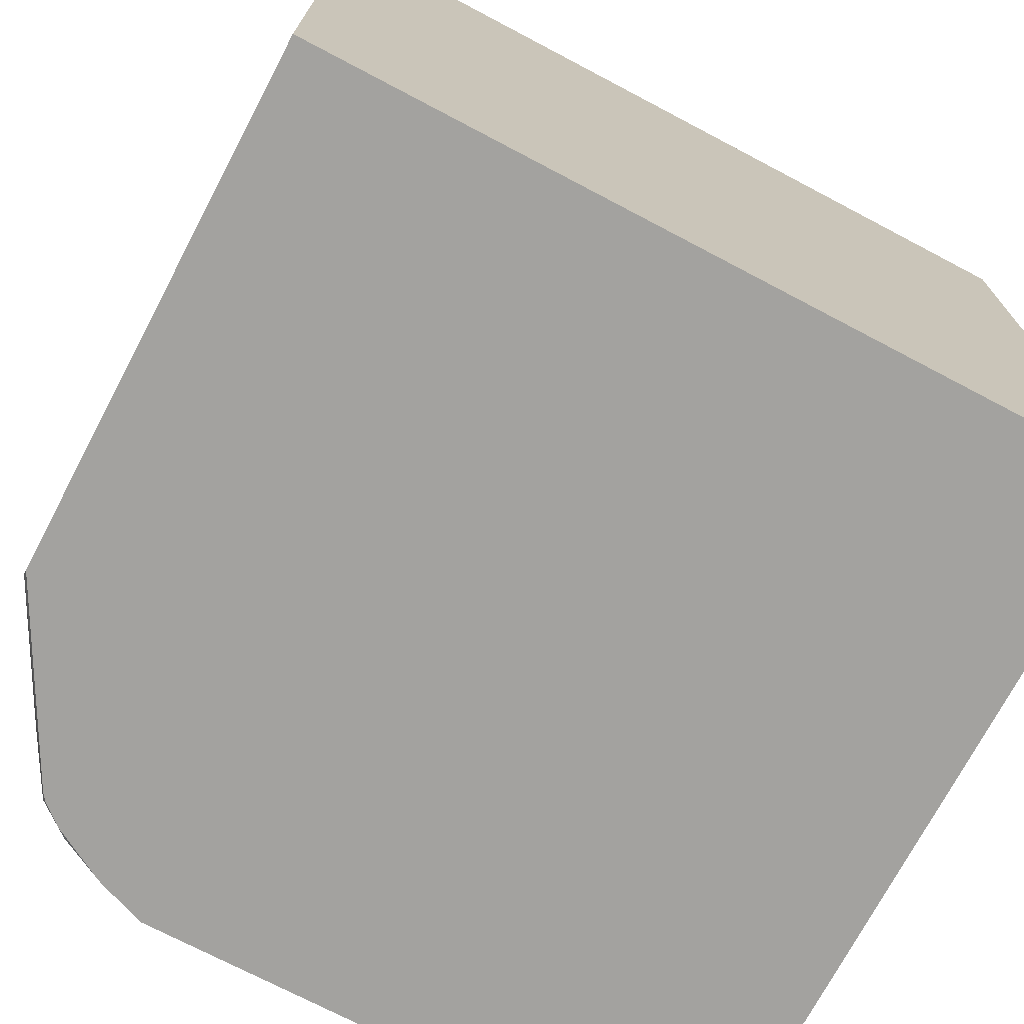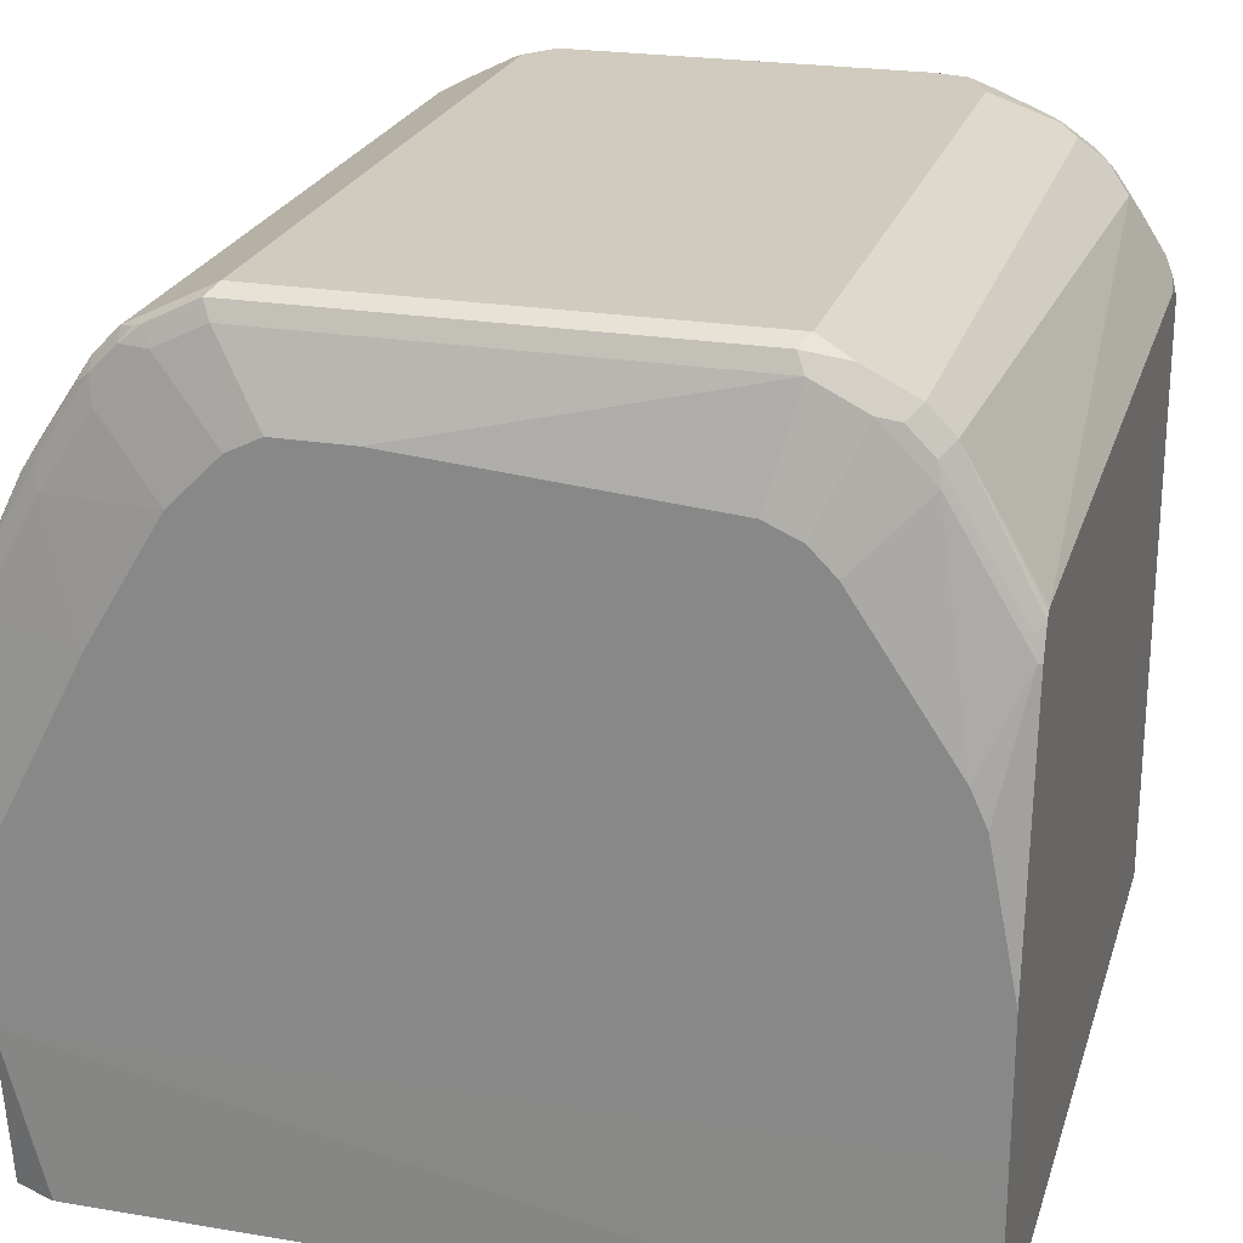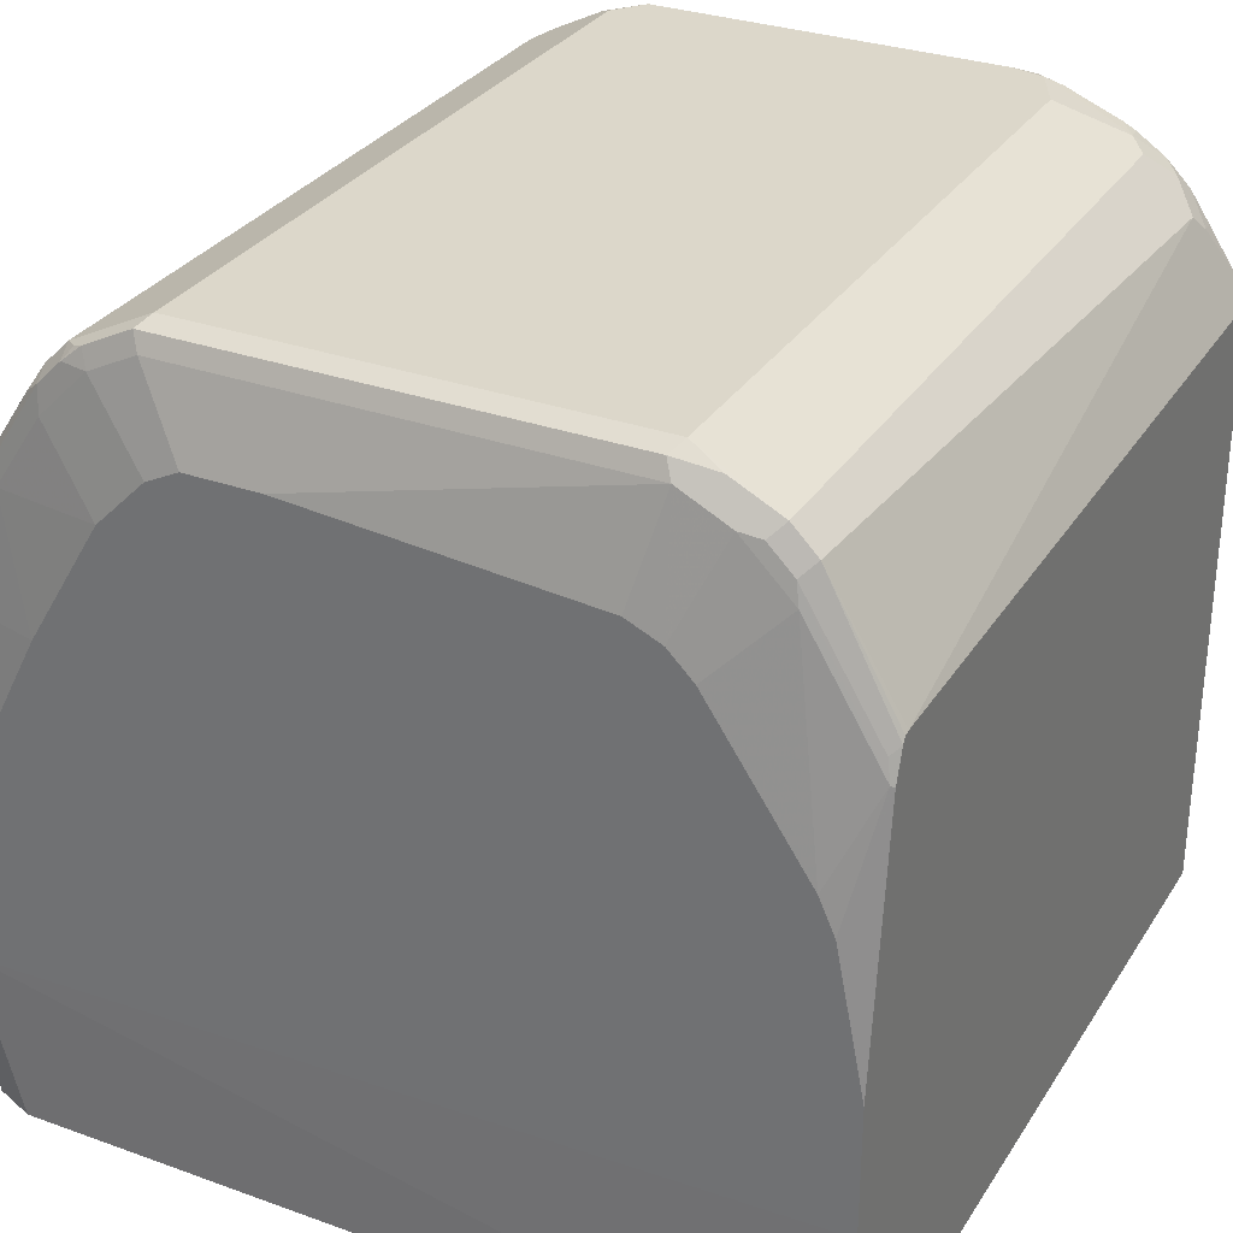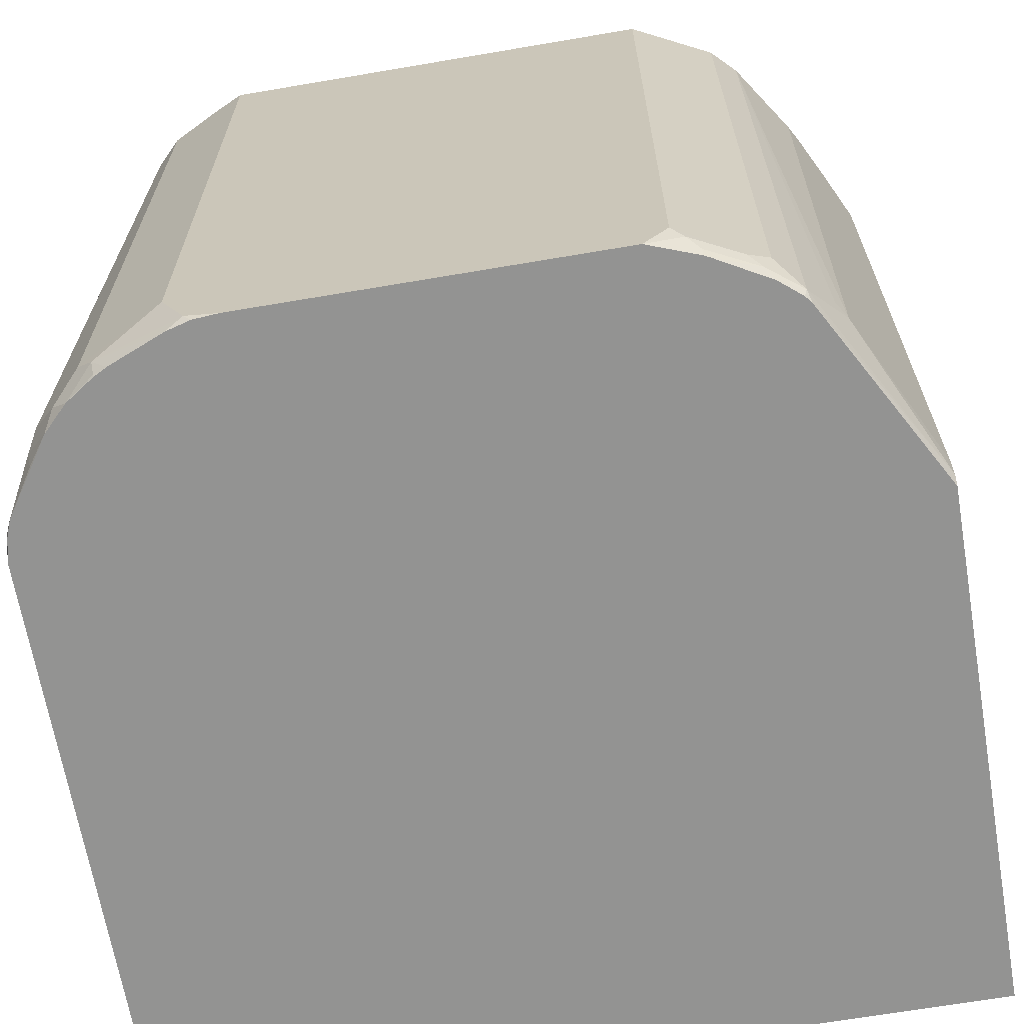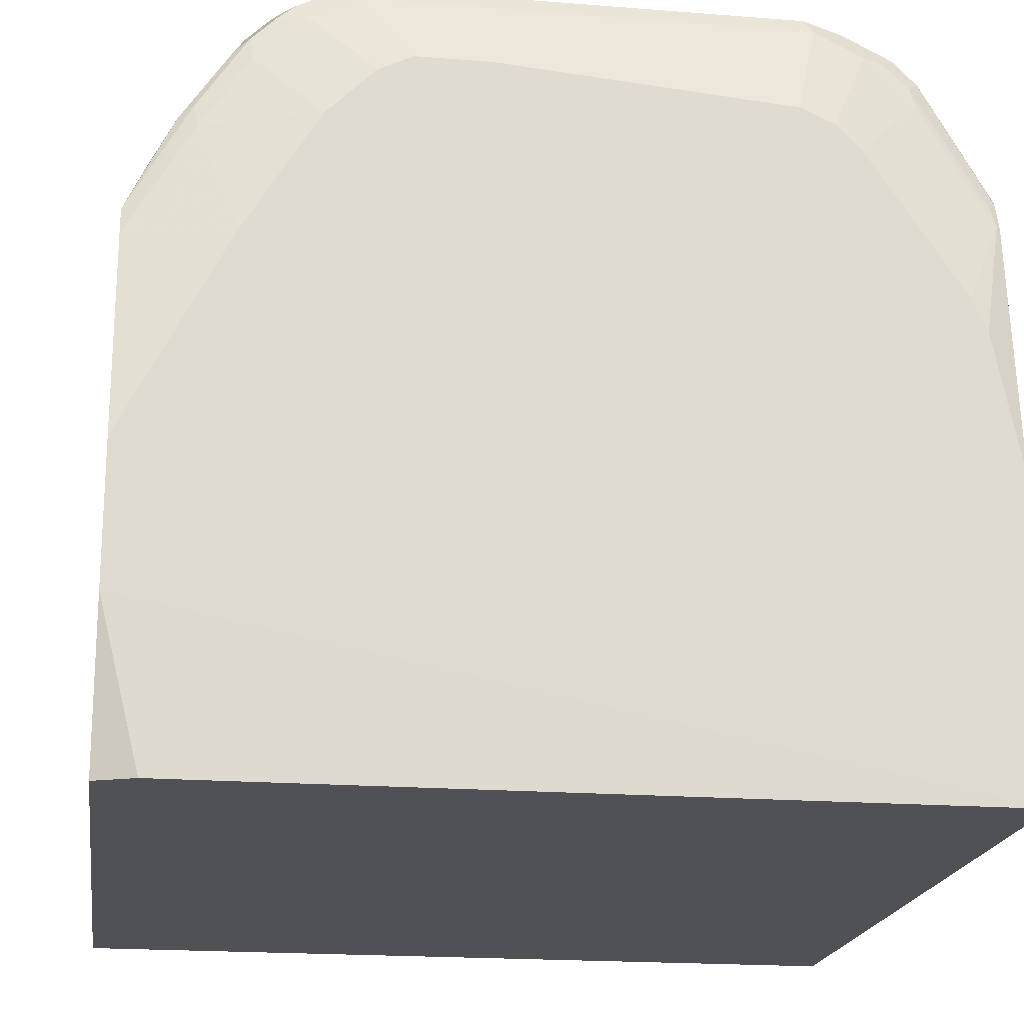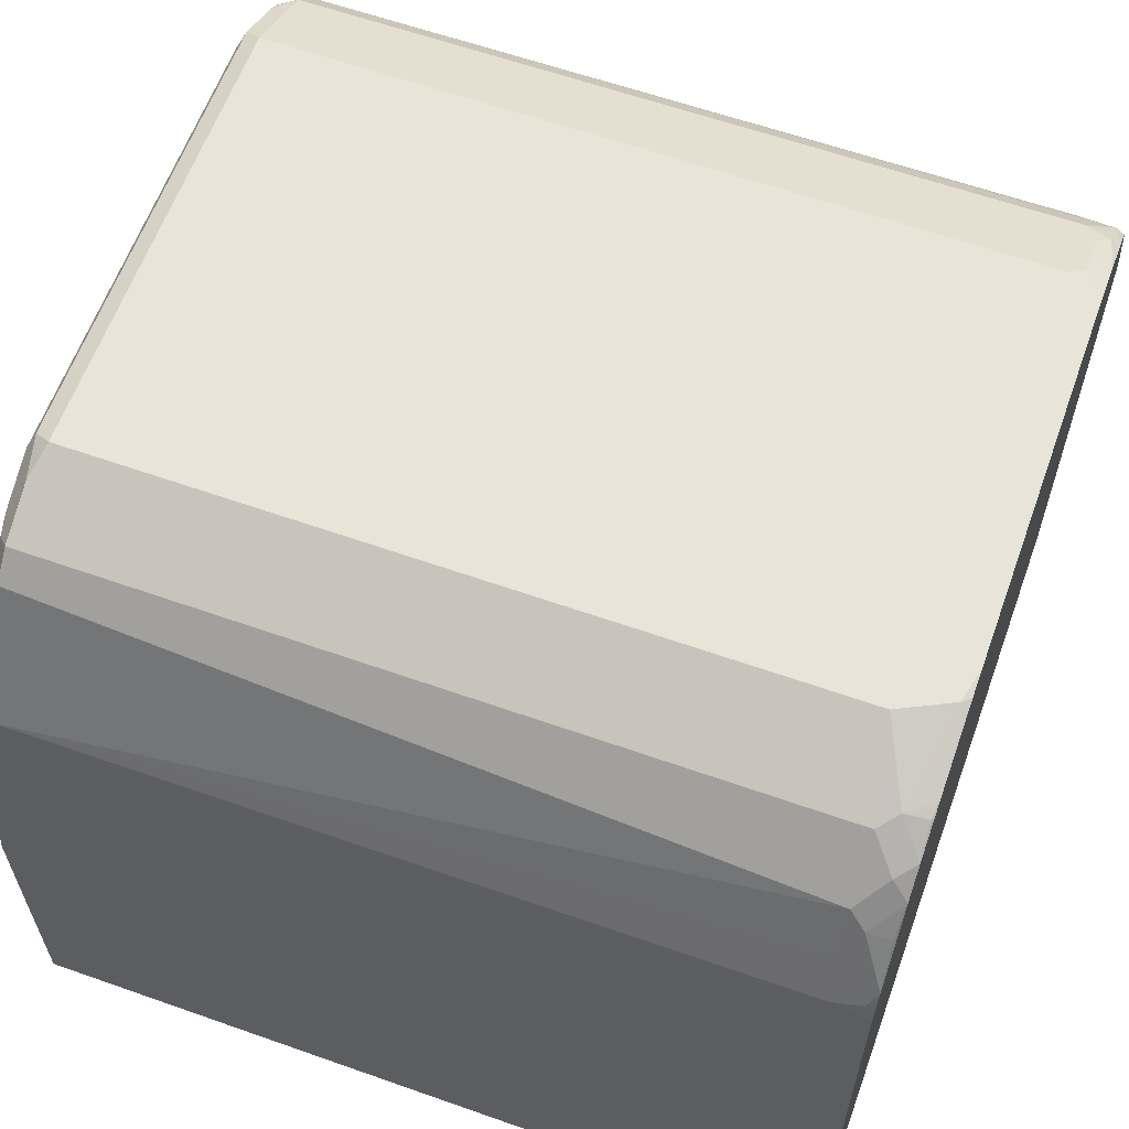
<metadata>
{"format":"obj","ext":"obj","renderer":"f3d","projection":"perspective","resolution":1024,"background":"white","views":[{"elev":-72.6,"azim":-27.8,"up":"+Z"},{"elev":23.4,"azim":15.7,"up":"+Y"},{"elev":30.6,"azim":27.2,"up":"+Y"},{"elev":-66.6,"azim":-170.3,"up":"+Z"},{"elev":-19.5,"azim":-8.4,"up":"+Y"},{"elev":61.3,"azim":109.8,"up":"+Y"}]}
</metadata>
<code>
v -0.3963 0.02317 0.1337
v -0.3963 0.02317 0.5856
v -0.3963 0.3223 0.1337
v 0.07115 0.02317 0.1337
v -0.3963 0.1143 0.5962
v -0.3735 0.02317 0.5948
v -0.3963 0.324 0.1355
v -0.3382 0.4279 0.1337
v 0.07115 0.3599 0.1337
v 0.07115 0.02317 0.5958
v -0.3963 0.193 0.5962
v 0.07115 0.1246 0.5962
v -0.3963 0.3266 0.1384
v -0.3366 0.4335 0.1384
v -0.335 0.4319 0.1337
v 0.07115 0.3656 0.1394
v 0.06809 0.3735 0.1337
v -0.3963 0.3092 0.581
v -0.3366 0.3089 0.5962
v 0.07115 0.1965 0.5962
v -0.3963 0.3279 0.1522
v -0.3919 0.3366 0.1522
v -0.3562 0.4081 0.1591
v -0.351 0.415 0.166
v -0.3366 0.4335 0.5672
v -0.3227 0.4473 0.1522
v -0.3182 0.4479 0.1384
v -0.3229 0.4419 0.1337
v 0.06914 0.3735 0.1384
v 0.07115 0.3695 0.1542
v 0.06456 0.3826 0.1337
v -0.3963 0.3247 0.5776
v -0.3597 0.3735 0.581
v -0.3614 0.3873 0.5776
v -0.2951 0.3781 0.5962
v 0.07115 0.3448 0.58
v 0.05532 0.2767 0.5962
v -0.3963 0.3279 0.5672
v -0.3781 0.3643 0.166
v -0.3643 0.392 0.5672
v -0.3781 0.3643 0.5672
v -0.3337 0.4288 0.5776
v -0.3227 0.4473 0.5672
v -0.3424 0.4219 0.5741
v -0.2767 0.4704 0.1522
v -0.3113 0.453 0.1453
v -0.2905 0.4617 0.1384
v -0.2936 0.4584 0.1337
v 0.05994 0.392 0.143
v 0.05994 0.392 0.1568
v 0.07115 0.3656 0.5692
v 0.04841 0.4081 0.1349
v 0.0507 0.4104 0.1476
v 0.03688 0.4241 0.1337
v -0.37 0.3804 0.5741
v -0.3839 0.3527 0.5741
v -0.3963 0.3262 0.5747
v -0.332 0.415 0.581
v -0.2813 0.392 0.5962
v 0.07115 0.3552 0.5766
v 0.06914 0.3458 0.581
v 0.04676 0.2957 0.5962
v -0.3182 0.4288 0.581
v -0.3199 0.4426 0.5776
v -0.3147 0.4496 0.5741
v -0.3089 0.4519 0.5764
v -0.2767 0.4704 0.5672
v -0.2628 0.4704 0.1337
v -0.2836 0.4669 0.1453
v -0.2905 0.4599 0.1337
v 0.04608 0.4196 0.1568
v 0.07115 0.3648 0.5723
v 0.03226 0.4335 0.5718
v 0.03688 0.4242 0.1338
v 0.0231 0.438 0.1337
v -0.2674 0.4058 0.5962
v 0.07115 0.3616 0.5744
v 0.06685 0.3573 0.5787
v 0.02535 0.4265 0.5787
v 0.02763 0.415 0.581
v -0.008607 0.3787 0.5962
v -0.3043 0.4426 0.581
v -0.2813 0.4657 0.5764
v -0.02769 0.4704 0.5672
v -0.06009 0.4704 0.1337
v 0.03226 0.4335 0.143
v 0.01844 0.4473 0.5718
v 0.01844 0.4473 0.1568
v 0.006402 0.4491 0.1337
v 0.006905 0.4496 0.1349
v 0.009193 0.4519 0.1476
v -0.2666 0.4062 0.5962
v 0.01153 0.4404 0.5787
v -4.32e-06 0.4426 0.581
v -0.02243 0.3926 0.5962
v -0.2767 0.4565 0.581
v -0.03231 0.4657 0.5764
v -0.009248 0.4611 0.5718
v -0.02769 0.4704 0.166
v -0.04151 0.4704 0.1384
v -0.04572 0.4693 0.1337
v -0.000828 0.4528 0.1337
v -0.03231 0.4657 0.1338
v -0.2582 0.4104 0.5962
v -0.01616 0.4542 0.5787
v -0.02769 0.4565 0.581
v -0.04151 0.4011 0.5962
v -0.249 0.415 0.5962
v -0.03236 0.4657 0.1337
v -0.03222 0.4656 0.1337
v -0.2075 0.415 0.5962
f 51 71 73
f 50 71 51
f 49 71 50
f 49 53 71
f 47 69 68
f 47 68 70
f 45 69 46
f 45 68 69
f 45 85 68
f 47 70 48
f 51 73 72
f 62 80 81
f 52 74 53
f 53 74 86
f 53 86 71
f 54 75 74
f 59 76 82
f 59 82 63
f 60 77 78
f 60 78 61
f 61 78 79
f 61 79 80
f 61 80 62
f 52 54 74
f 45 100 85
f 38 57 56
f 45 84 99
f 64 82 66
f 32 55 56
f 32 56 57
f 32 34 55
f 33 35 58
f 33 58 42
f 33 42 34
f 34 42 44
f 34 44 55
f 35 59 63
f 35 63 58
f 45 99 100
f 36 60 61
f 37 61 62
f 38 56 41
f 40 41 56
f 40 56 55
f 42 58 63
f 42 63 82
f 42 82 64
f 43 64 65
f 43 65 66
f 43 66 67
f 45 67 84
f 36 61 37
f 64 66 65
f 84 98 87
f 66 96 83
f 87 98 105
f 87 105 93
f 88 91 99
f 89 102 90
f 90 102 91
f 91 102 103
f 91 103 100
f 91 100 99
f 92 104 96
f 93 105 106
f 93 106 94
f 85 100 101
f 94 106 95
f 96 104 108
f 96 108 111
f 96 111 106
f 97 106 98
f 98 106 105
f 100 103 101
f 101 103 109
f 102 110 103
f 103 110 109
f 106 111 107
f 31 54 52
f 95 106 107
f 66 82 96
f 84 88 99
f 84 97 98
f 66 83 67
f 67 83 97
f 67 97 84
f 71 86 88
f 71 88 87
f 71 87 73
f 72 73 77
f 73 87 93
f 73 93 79
f 73 79 77
f 74 75 86
f 84 87 88
f 75 88 86
f 75 90 91
f 75 91 88
f 76 92 82
f 77 79 78
f 79 93 94
f 79 94 80
f 80 94 95
f 80 95 81
f 82 92 96
f 83 96 106
f 83 106 97
f 75 89 90
f 31 53 49
f 11 19 18
f 30 50 51
f 1 10 6
f 1 6 2
f 2 6 5
f 3 7 8
f 4 9 16
f 4 16 30
f 4 30 51
f 4 51 72
f 4 72 77
f 4 77 60
f 4 60 36
f 4 36 20
f 4 20 12
f 4 12 10
f 5 6 10
f 5 10 12
f 5 12 20
f 5 20 37
f 5 37 62
f 5 62 81
f 5 81 95
f 5 95 107
f 5 107 111
f 1 4 10
f 1 9 4
f 1 17 9
f 1 31 17
f 1 2 5
f 1 5 11
f 1 11 18
f 1 18 32
f 1 32 57
f 1 57 38
f 1 38 21
f 1 21 13
f 1 13 7
f 1 7 3
f 1 3 8
f 5 111 108
f 1 8 15
f 1 28 48
f 1 48 70
f 1 70 68
f 1 68 85
f 1 85 101
f 1 101 109
f 1 109 110
f 1 110 102
f 1 102 89
f 1 89 75
f 1 75 54
f 1 15 28
f 5 108 104
f 1 54 31
f 5 92 76
f 21 41 39
f 21 39 23
f 21 23 22
f 23 40 25
f 23 25 24
f 23 39 41
f 23 41 40
f 25 42 64
f 25 64 43
f 25 40 55
f 25 44 42
f 26 43 67
f 26 67 45
f 26 45 46
f 26 46 27
f 27 46 69
f 27 69 47
f 27 47 48
f 27 48 28
f 29 31 30
f 30 31 49
f 30 49 50
f 5 104 92
f 21 38 41
f 20 36 37
f 25 55 44
f 18 34 32
f 5 76 59
f 19 35 33
f 5 59 35
f 5 35 19
f 5 19 11
f 7 13 8
f 8 14 15
f 8 13 14
f 31 52 53
f 13 21 22
f 13 22 23
f 13 23 14
f 14 23 24
f 9 17 16
f 14 24 25
f 14 25 43
f 14 43 26
f 14 26 27
f 14 27 28
f 14 28 15
f 16 17 29
f 16 29 30
f 17 31 29
f 18 19 33
f 18 33 34

</code>
